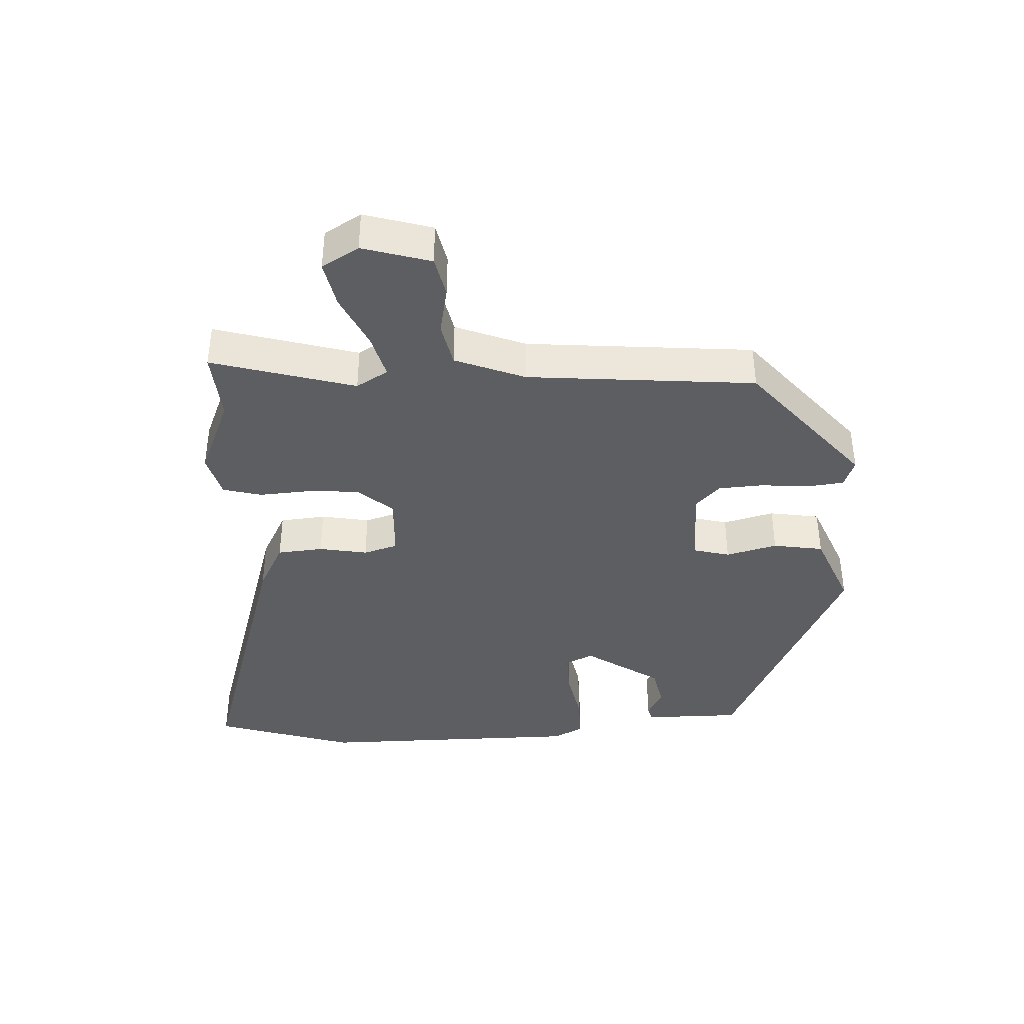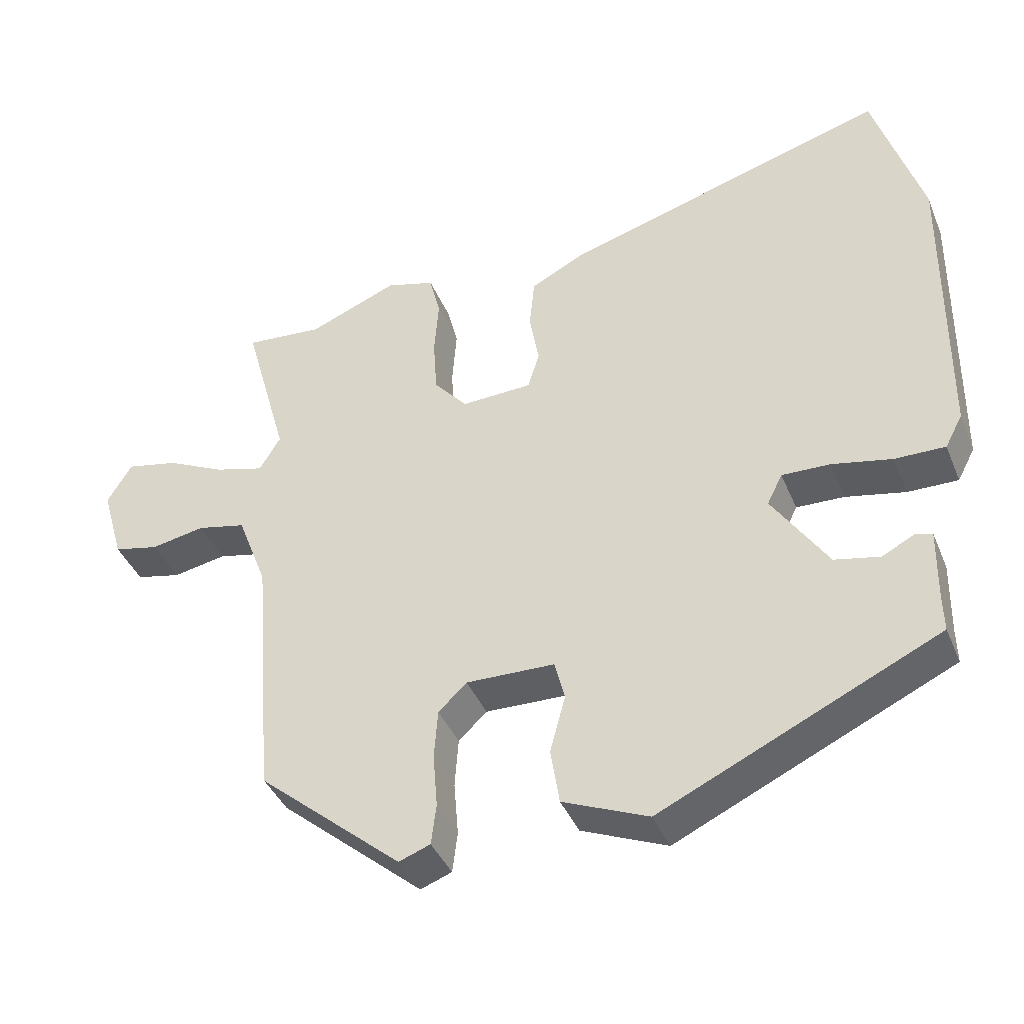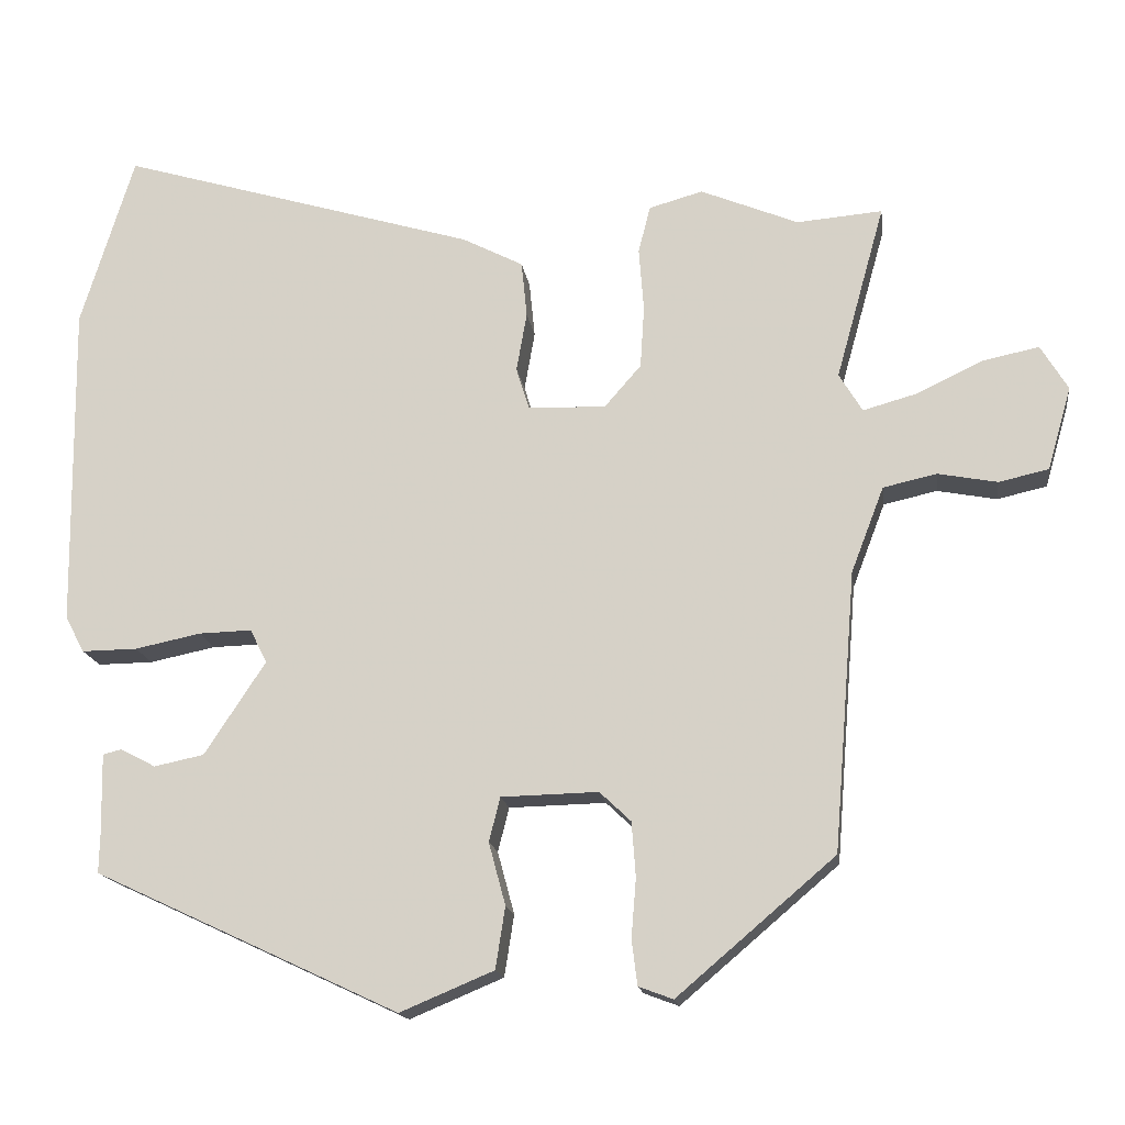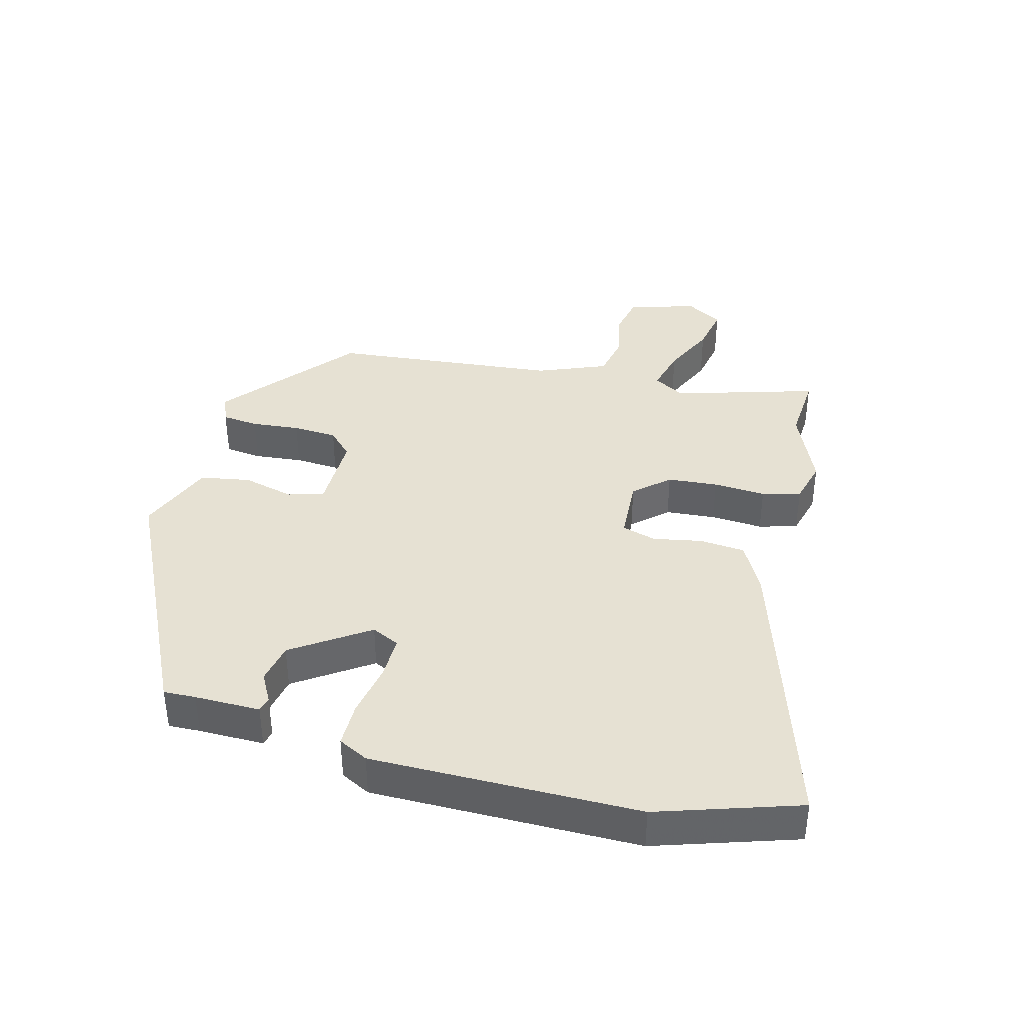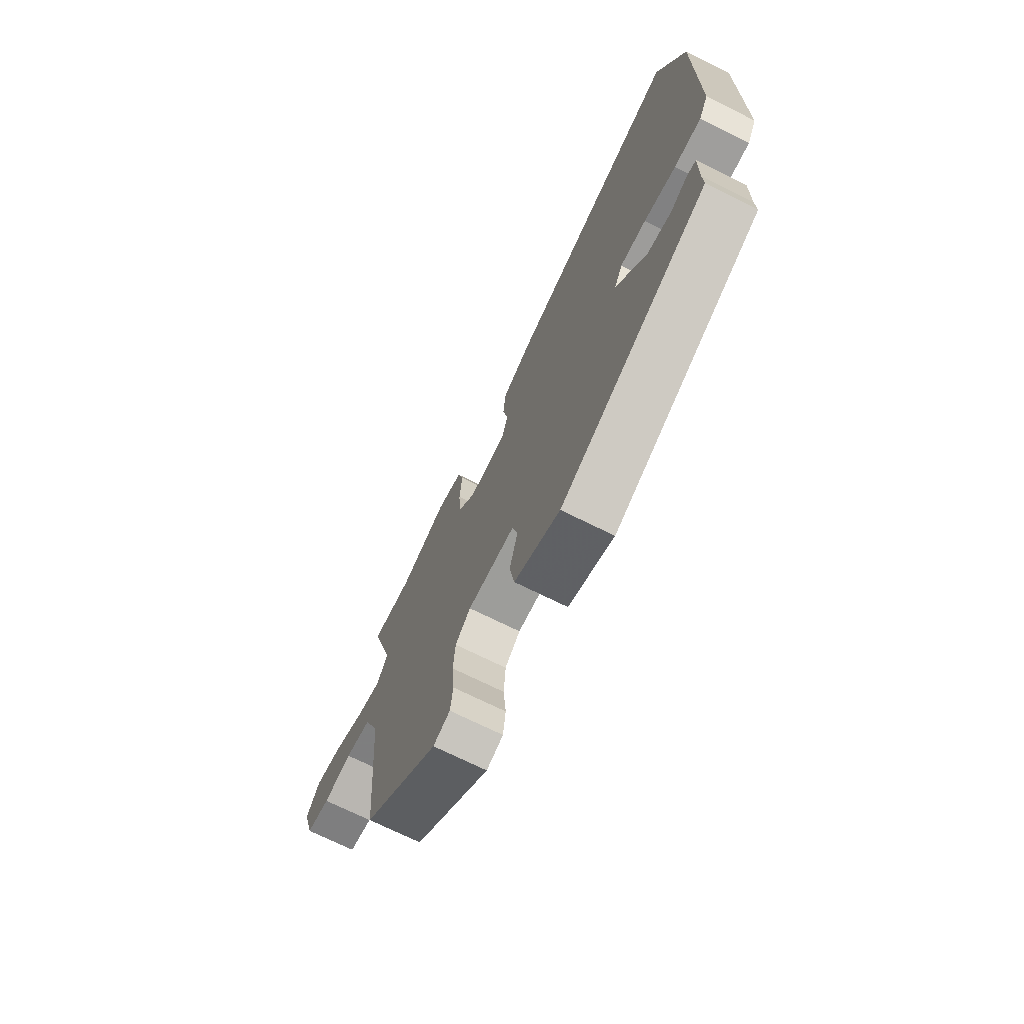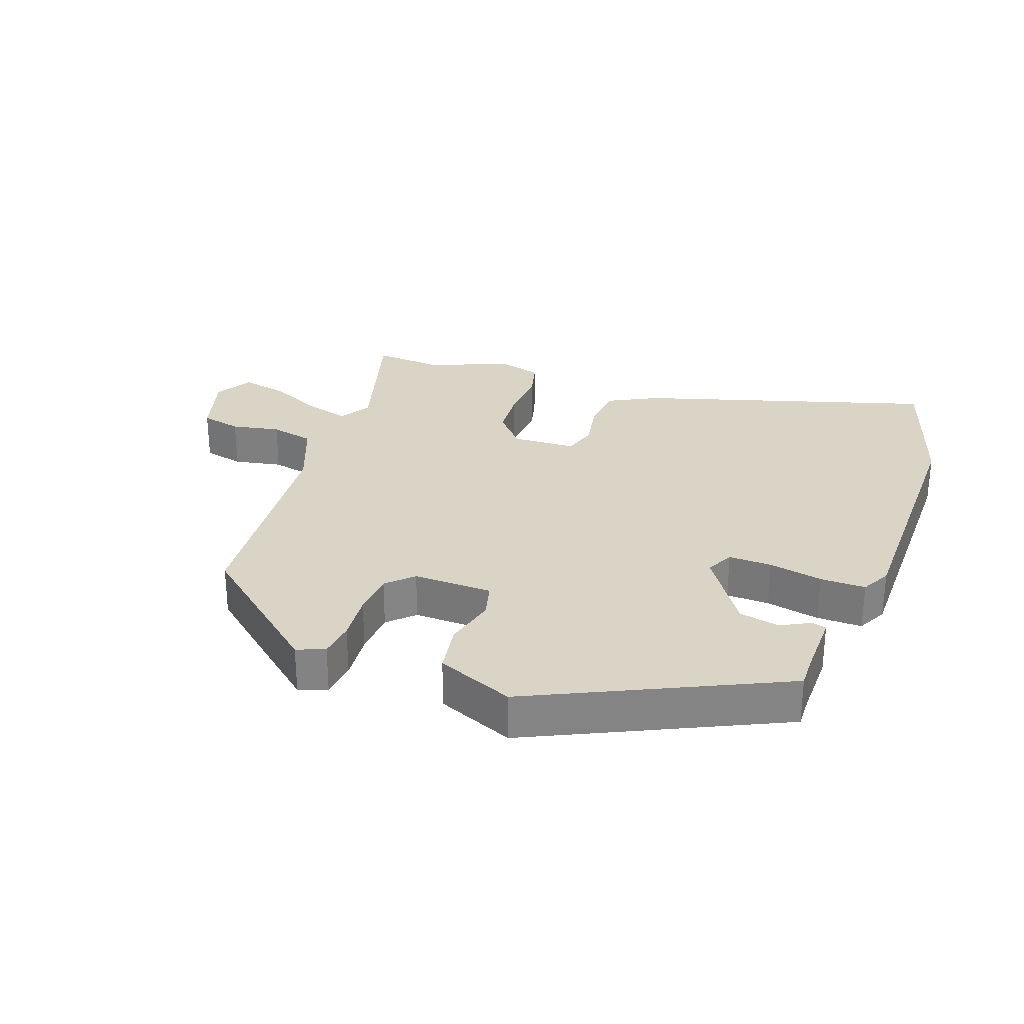
<metadata>
{"format":"obj","ext":"obj","renderer":"f3d","projection":"perspective","resolution":1024,"background":"white","views":[{"elev":-39.4,"azim":92.4,"up":"+Y"},{"elev":-40.1,"azim":-158.8,"up":"+Z"},{"elev":-16.2,"azim":7.7,"up":"+Z"},{"elev":38.9,"azim":-76.2,"up":"+Y"},{"elev":-71.7,"azim":-116.4,"up":"+Z"},{"elev":28.9,"azim":-160.5,"up":"+Y"}]}
</metadata>
<code>
v -0.464 0.07 -0.324
v -0.463 0.07 -0.275
v -0.465 0.07 -0.175
v -0.442 0.07 -0.169
v -0.398 0.07 -0.192
v -0.336 0.07 -0.179
v -0.26 0.07 -0.063
v -0.281 0.07 -0.021
v -0.347 0.07 -0.023
v -0.429 0.07 -0.04
v -0.498 0.07 -0.041
v -0.522 0.07 0.004
v -0.527 0.07 0.411
v -0.461 0.07 0.626
v -0.015 0.07 0.494
v 0.061 0.07 0.455
v 0.068 0.07 0.385
v 0.055 0.07 0.311
v 0.071 0.07 0.259
v 0.168 0.07 0.255
v 0.214 0.07 0.308
v 0.219 0.07 0.385
v 0.213 0.07 0.465
v 0.228 0.07 0.524
v 0.295 0.07 0.543
v 0.417 0.07 0.493
v 0.524 0.07 0.502
v 0.463 0.07 0.283
v 0.492 0.07 0.235
v 0.56 0.07 0.254
v 0.641 0.07 0.293
v 0.712 0.07 0.308
v 0.746 0.07 0.252
v 0.716 0.07 0.148
v 0.654 0.07 0.134
v 0.58 0.07 0.148
v 0.513 0.07 0.133
v 0.472 0.07 0.026
v 0.444 0.07 -0.322
v 0.247 0.07 -0.49
v 0.204 0.07 -0.474
v 0.197 0.07 -0.418
v 0.203 0.07 -0.344
v 0.198 0.07 -0.276
v 0.159 0.07 -0.239
v 0.038 0.07 -0.242
v 0.024 0.07 -0.297
v 0.045 0.07 -0.375
v 0.033 0.07 -0.452
v -0.084 0.07 -0.501
v -0.464 0 -0.324
v -0.463 0 -0.275
v -0.465 0 -0.175
v -0.442 0 -0.169
v -0.398 0 -0.192
v -0.336 0 -0.179
v -0.26 0 -0.063
v -0.281 0 -0.021
v -0.347 0 -0.023
v -0.429 0 -0.04
v -0.498 0 -0.041
v -0.522 0 0.004
v -0.527 0 0.411
v -0.461 0 0.626
v -0.015 0 0.494
v 0.061 0 0.455
v 0.068 0 0.385
v 0.055 0 0.311
v 0.071 0 0.259
v 0.168 0 0.255
v 0.214 0 0.308
v 0.219 0 0.385
v 0.213 0 0.465
v 0.228 0 0.524
v 0.295 0 0.543
v 0.417 0 0.493
v 0.524 0 0.502
v 0.463 0 0.283
v 0.492 0 0.235
v 0.56 0 0.254
v 0.641 0 0.293
v 0.712 0 0.308
v 0.746 0 0.252
v 0.716 0 0.148
v 0.654 0 0.134
v 0.58 0 0.148
v 0.513 0 0.133
v 0.472 0 0.026
v 0.444 0 -0.322
v 0.247 0 -0.49
v 0.204 0 -0.474
v 0.197 0 -0.418
v 0.203 0 -0.344
v 0.198 0 -0.276
v 0.159 0 -0.239
v 0.038 0 -0.242
v 0.024 0 -0.297
v 0.045 0 -0.375
v 0.033 0 -0.452
v -0.084 0 -0.501
f 50 1 2
f 49 50 2
f 48 49 2
f 47 48 2
f 46 47 2
f 41 42 43
f 40 41 43
f 39 40 43
f 38 39 43
f 37 38 43 44
f 34 35 36
f 33 34 36
f 32 33 36
f 31 32 36
f 30 31 36
f 29 30 36 37
f 37 44 45
f 29 37 45
f 28 29 45
f 24 25 26
f 23 24 26
f 22 23 26
f 26 27 28
f 22 26 28
f 21 22 28
f 16 17 18
f 15 16 18
f 14 15 18
f 13 14 18
f 12 13 18
f 11 12 18
f 10 11 18
f 9 10 18
f 8 9 18 19
f 7 8 19 20
f 2 3 4 5
f 46 2 5 6
f 28 45 46
f 21 28 46
f 20 21 46
f 6 7 20 46
f 52 51 100
f 52 100 99
f 52 99 98
f 52 98 97
f 52 97 96
f 93 92 91
f 93 91 90
f 93 90 89
f 93 89 88
f 94 93 88 87
f 86 85 84
f 86 84 83
f 86 83 82
f 86 82 81
f 86 81 80
f 87 86 80 79
f 95 94 87
f 95 87 79
f 95 79 78
f 76 75 74
f 76 74 73
f 76 73 72
f 78 77 76
f 78 76 72
f 78 72 71
f 68 67 66
f 68 66 65
f 68 65 64
f 68 64 63
f 68 63 62
f 68 62 61
f 68 61 60
f 68 60 59
f 69 68 59 58
f 70 69 58 57
f 55 54 53 52
f 56 55 52 96
f 96 95 78
f 96 78 71
f 96 71 70
f 96 70 57 56
f 1 51 52 2
f 2 52 53 3
f 3 53 54 4
f 4 54 55 5
f 5 55 56 6
f 6 56 57 7
f 7 57 58 8
f 8 58 59 9
f 9 59 60 10
f 10 60 61 11
f 11 61 62 12
f 12 62 63 13
f 13 63 64 14
f 14 64 65 15
f 15 65 66 16
f 16 66 67 17
f 17 67 68 18
f 18 68 69 19
f 19 69 70 20
f 20 70 71 21
f 21 71 72 22
f 22 72 73 23
f 23 73 74 24
f 24 74 75 25
f 25 75 76 26
f 26 76 77 27
f 27 77 78 28
f 28 78 79 29
f 29 79 80 30
f 30 80 81 31
f 31 81 82 32
f 32 82 83 33
f 33 83 84 34
f 34 84 85 35
f 35 85 86 36
f 36 86 87 37
f 37 87 88 38
f 38 88 89 39
f 39 89 90 40
f 40 90 91 41
f 41 91 92 42
f 42 92 93 43
f 43 93 94 44
f 44 94 95 45
f 45 95 96 46
f 46 96 97 47
f 47 97 98 48
f 48 98 99 49
f 49 99 100 50
f 50 100 51 1

</code>
